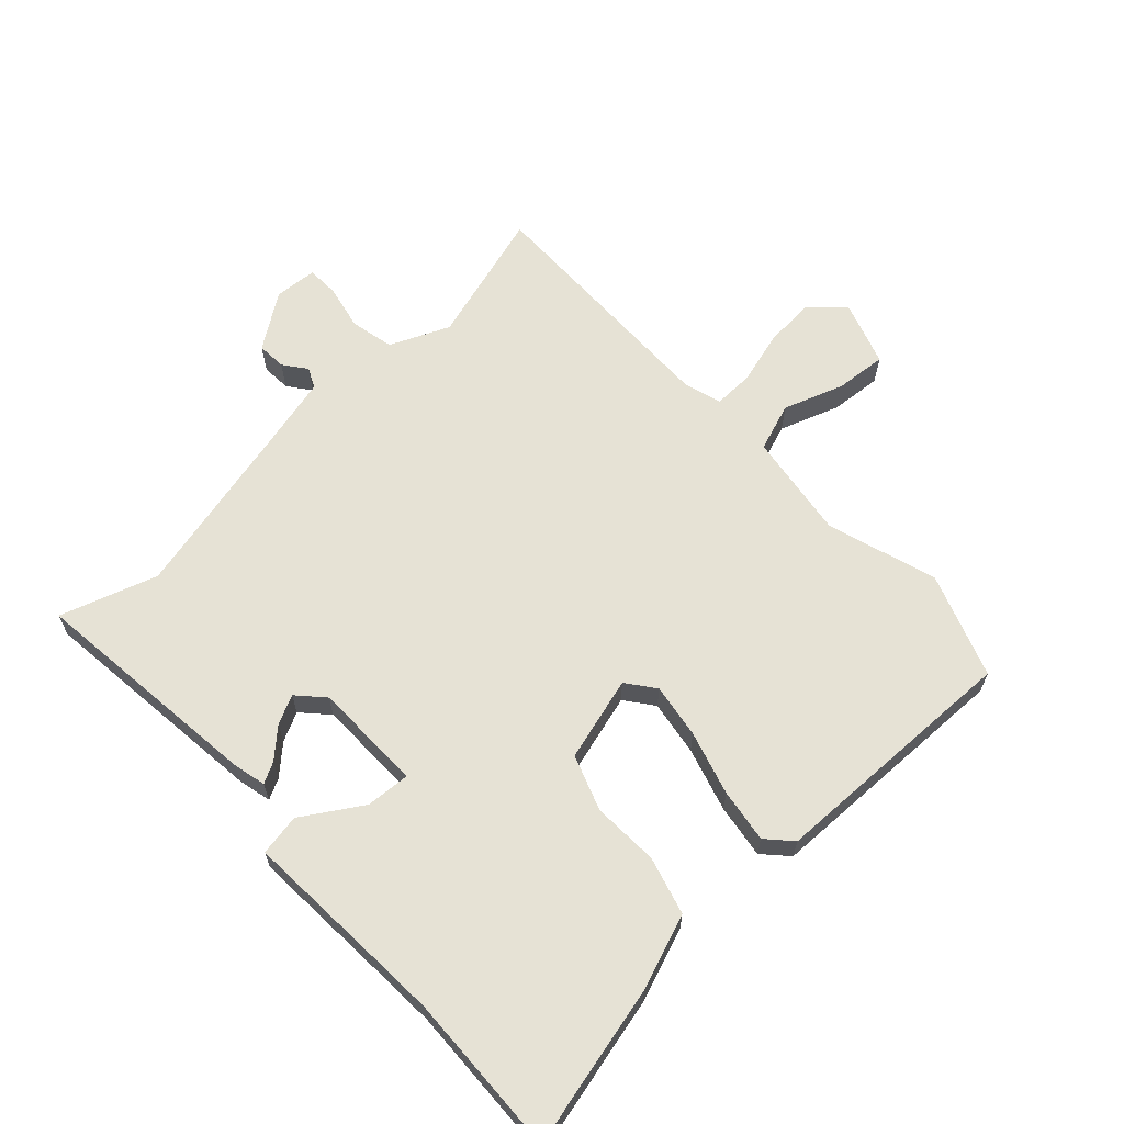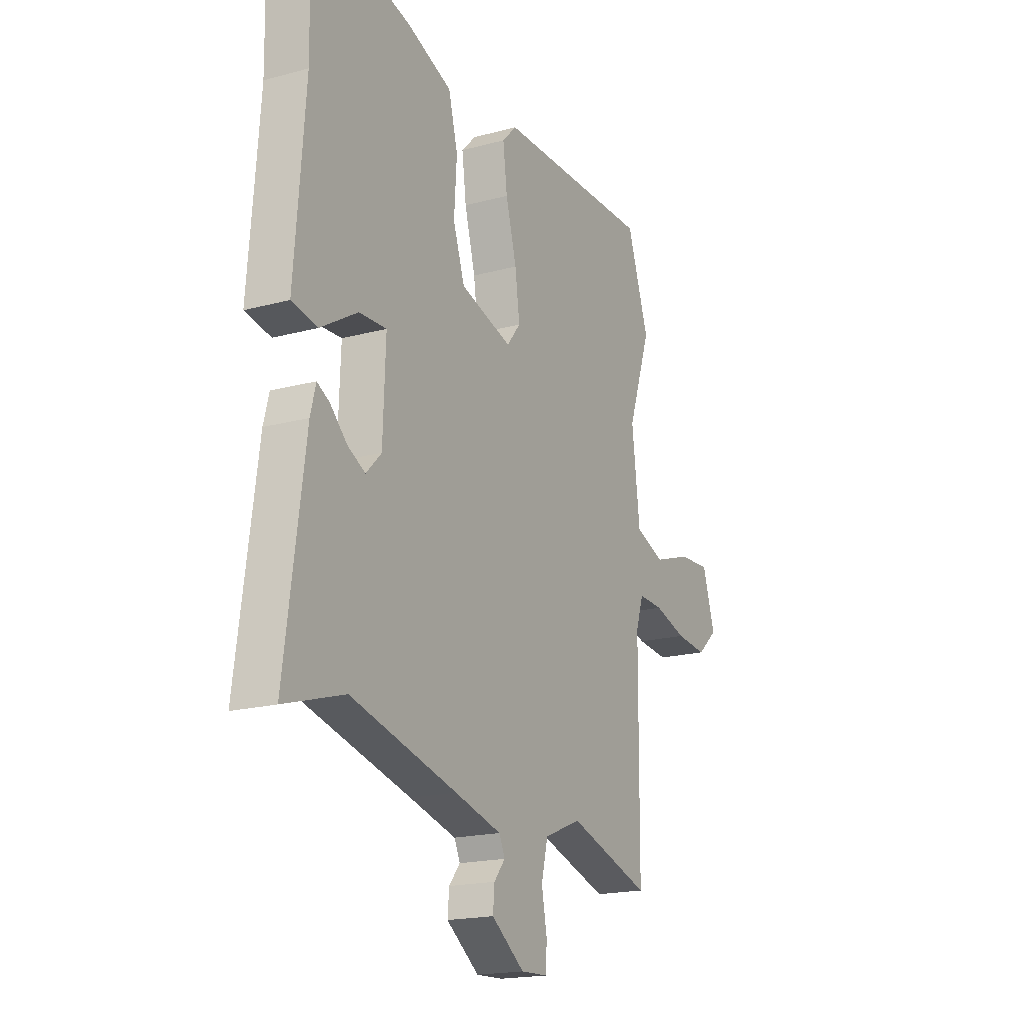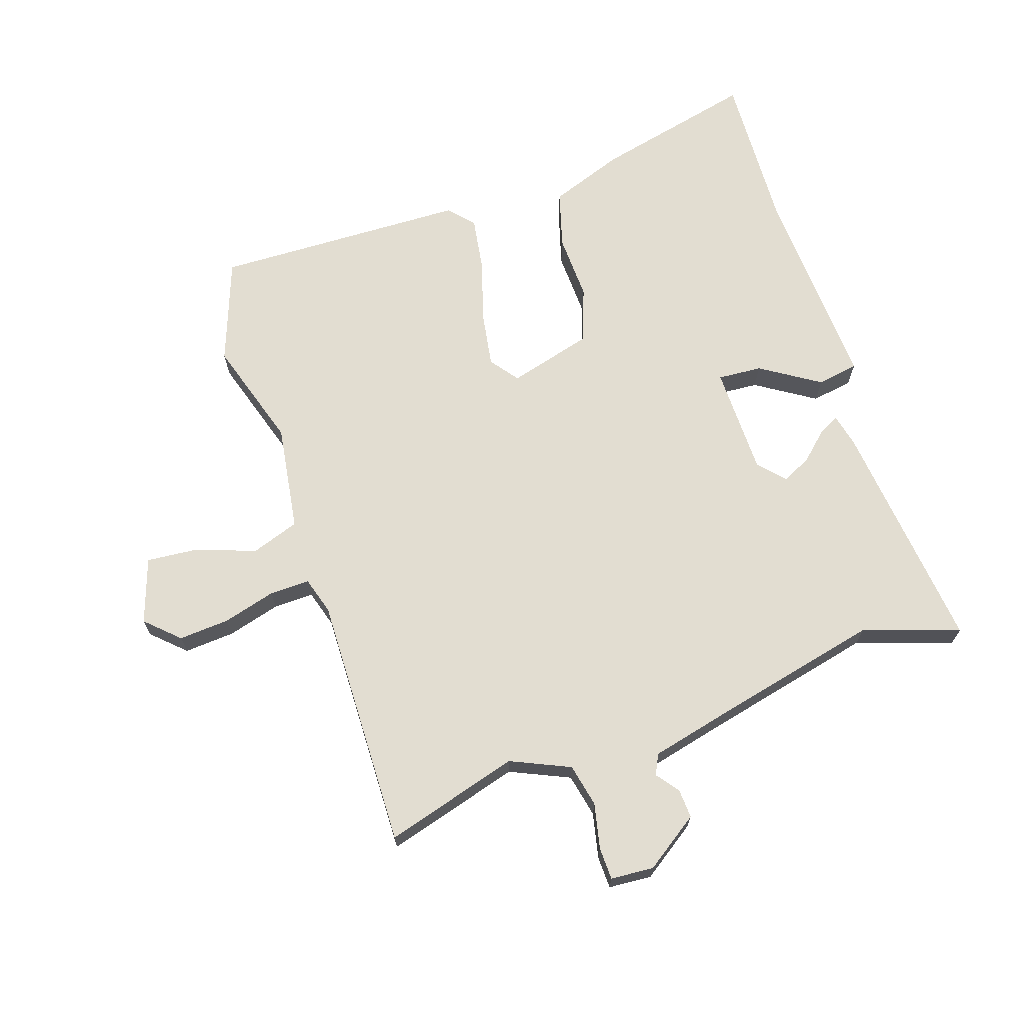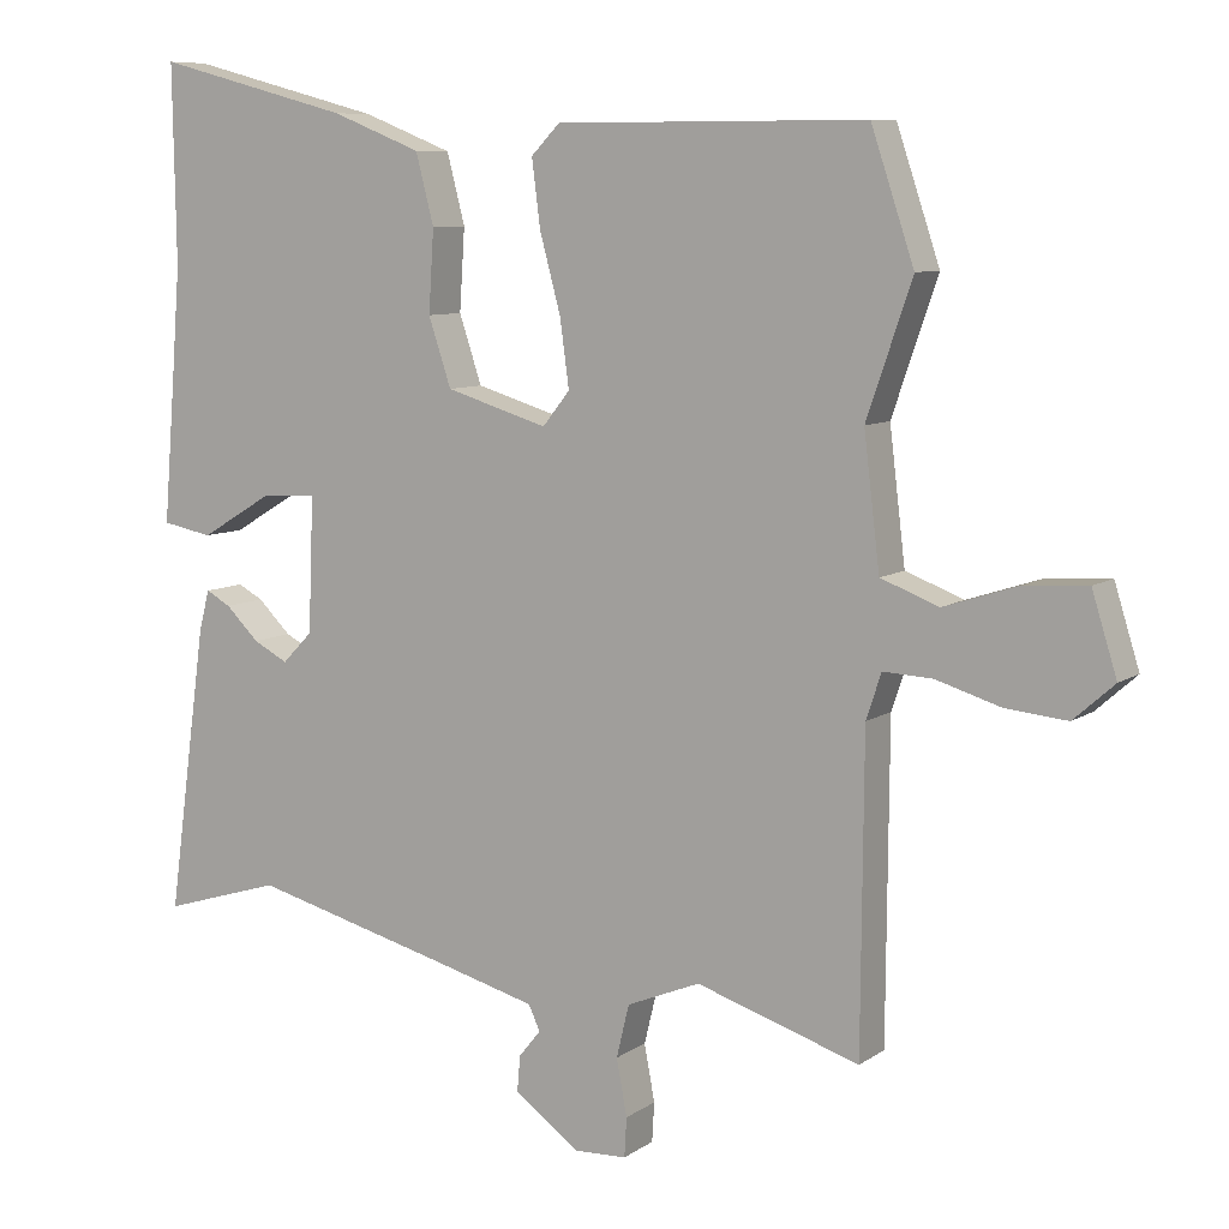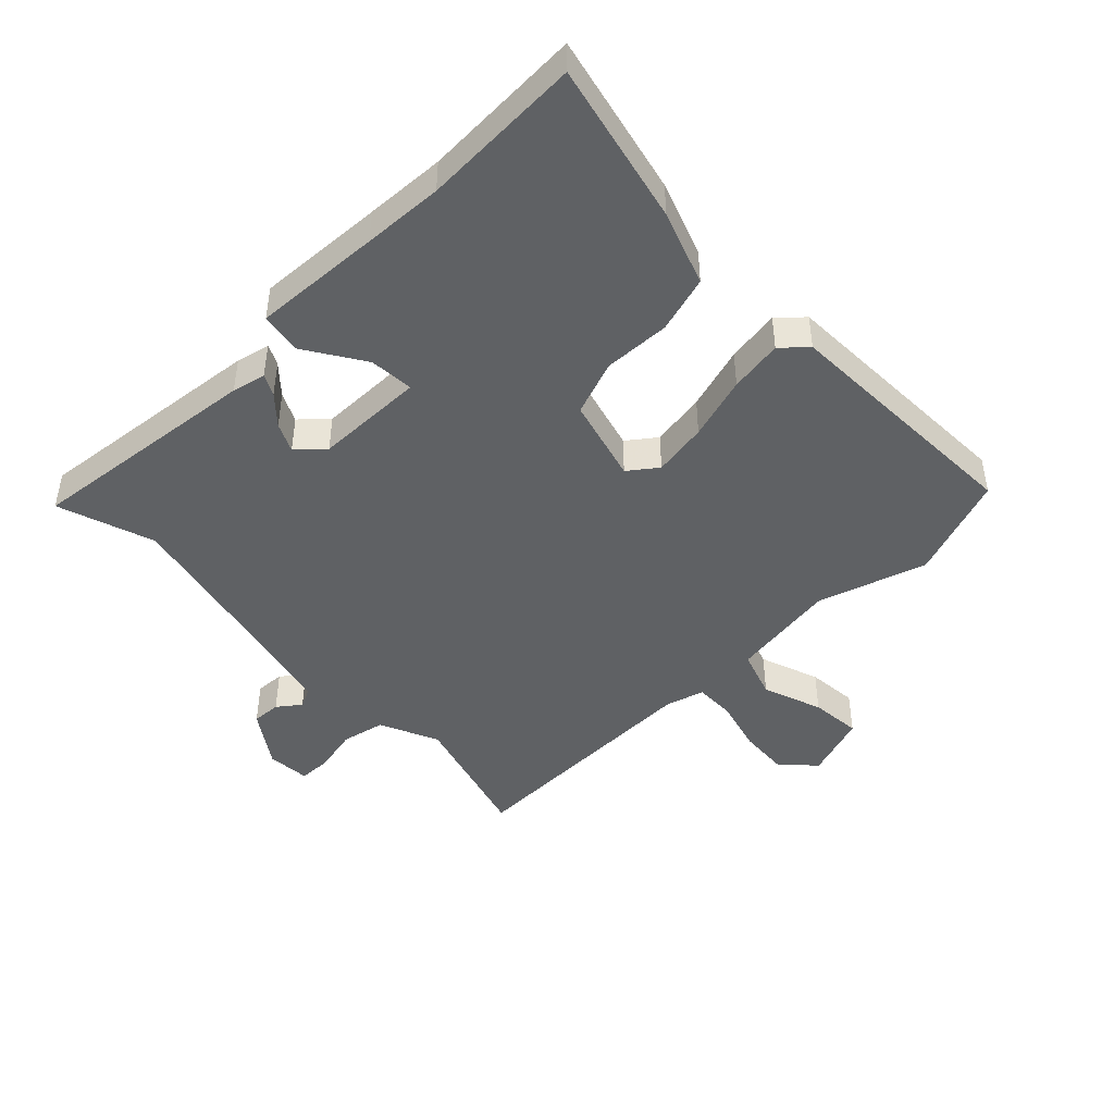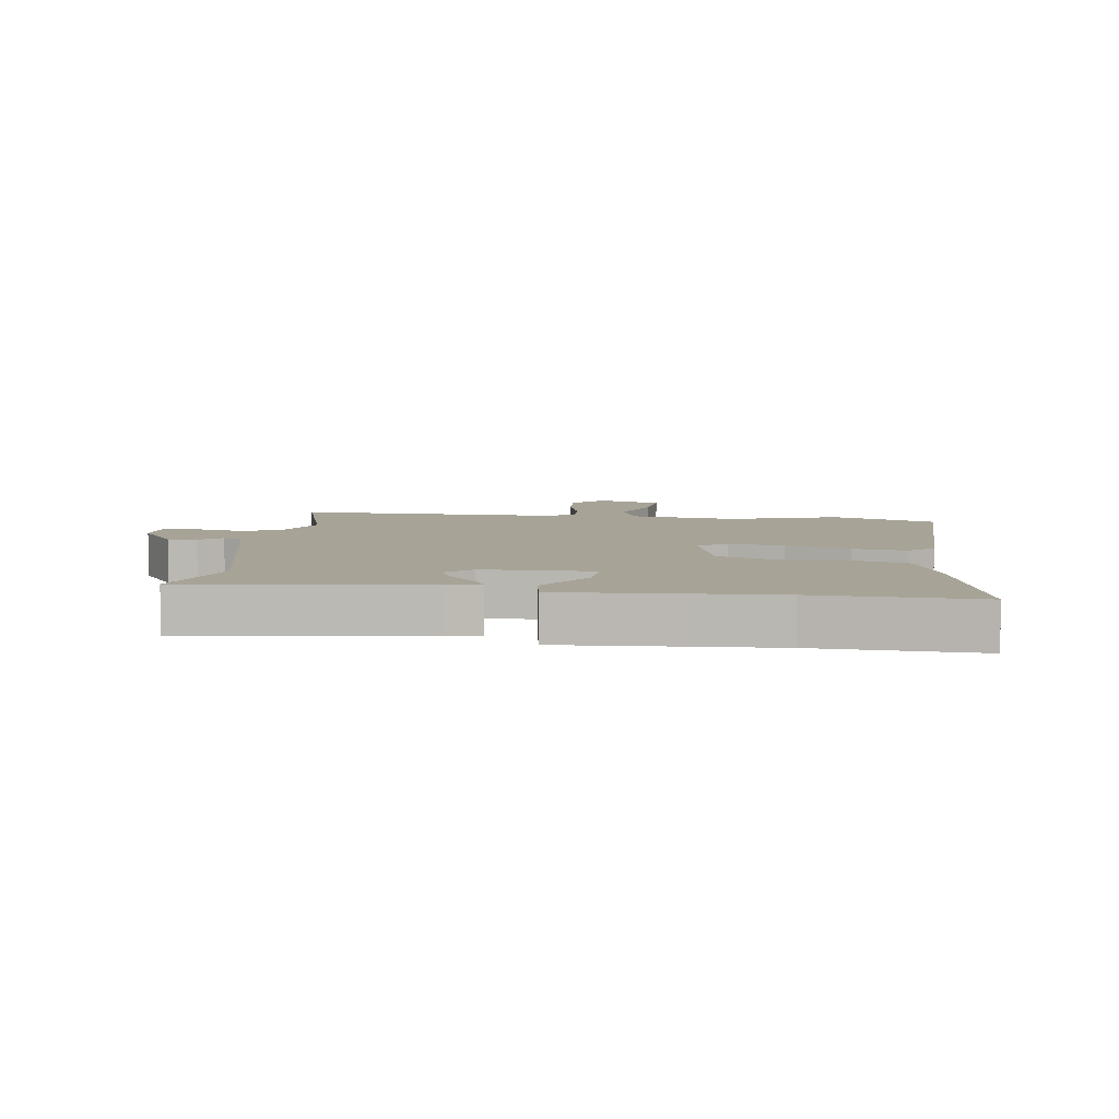
<metadata>
{"format":"obj","ext":"obj","renderer":"f3d","projection":"perspective","resolution":1024,"background":"white","views":[{"elev":64.0,"azim":-41.6,"up":"+Y"},{"elev":-18.4,"azim":-62.3,"up":"+Z"},{"elev":68.4,"azim":163.2,"up":"+Y"},{"elev":8.3,"azim":30.1,"up":"+Z"},{"elev":-45.4,"azim":-44.2,"up":"+Y"},{"elev":6.7,"azim":-80.9,"up":"+Y"}]}
</metadata>
<code>
v 0.491 0.07 -0.574
v 0.275 0.07 -0.505
v 0.178 0.07 -0.545
v 0.161 0.07 -0.615
v 0.175 0.07 -0.689
v 0.172 0.07 -0.741
v 0.102 0.07 -0.744
v 0.016 0.07 -0.681
v 0.02 0.07 -0.634
v 0.049 0.07 -0.598
v 0.034 0.07 -0.565
v -0.089 0.07 -0.532
v -0.367 0.07 -0.46
v -0.525 0.07 -0.508
v -0.473 0.07 -0.129
v -0.459 0.07 -0.075
v -0.426 0.07 -0.093
v -0.382 0.07 -0.136
v -0.336 0.07 -0.16
v -0.296 0.07 -0.119
v -0.289 0.07 0.059
v -0.361 0.07 0.056
v -0.458 0.07 -0.002
v -0.525 0.07 0.011
v -0.508 0.07 0.219
v -0.498 0.07 0.348
v -0.502 0.07 0.609
v -0.243 0.07 0.541
v -0.124 0.07 0.494
v -0.1 0.07 0.401
v -0.107 0.07 0.293
v -0.077 0.07 0.203
v 0.058 0.07 0.162
v 0.094 0.07 0.207
v 0.082 0.07 0.296
v 0.054 0.07 0.4
v 0.043 0.07 0.487
v 0.081 0.07 0.526
v 0.491 0.07 0.526
v 0.548 0.07 0.356
v 0.488 0.07 0.181
v 0.509 0.07 0.007
v 0.586 0.07 -0.022
v 0.684 0.07 0.01
v 0.767 0.07 0.015
v 0.8 0.07 -0.091
v 0.746 0.07 -0.139
v 0.664 0.07 -0.131
v 0.579 0.07 -0.105
v 0.514 0.07 -0.102
v 0.494 0.07 -0.162
v 0.491 0 -0.574
v 0.275 0 -0.505
v 0.178 0 -0.545
v 0.161 0 -0.615
v 0.175 0 -0.689
v 0.172 0 -0.741
v 0.102 0 -0.744
v 0.016 0 -0.681
v 0.02 0 -0.634
v 0.049 0 -0.598
v 0.034 0 -0.565
v -0.089 0 -0.532
v -0.367 0 -0.46
v -0.525 0 -0.508
v -0.473 0 -0.129
v -0.459 0 -0.075
v -0.426 0 -0.093
v -0.382 0 -0.136
v -0.336 0 -0.16
v -0.296 0 -0.119
v -0.289 0 0.059
v -0.361 0 0.056
v -0.458 0 -0.002
v -0.525 0 0.011
v -0.508 0 0.219
v -0.498 0 0.348
v -0.502 0 0.609
v -0.243 0 0.541
v -0.124 0 0.494
v -0.1 0 0.401
v -0.107 0 0.293
v -0.077 0 0.203
v 0.058 0 0.162
v 0.094 0 0.207
v 0.082 0 0.296
v 0.054 0 0.4
v 0.043 0 0.487
v 0.081 0 0.526
v 0.491 0 0.526
v 0.548 0 0.356
v 0.488 0 0.181
v 0.509 0 0.007
v 0.586 0 -0.022
v 0.684 0 0.01
v 0.767 0 0.015
v 0.8 0 -0.091
v 0.746 0 -0.139
v 0.664 0 -0.131
v 0.579 0 -0.105
v 0.514 0 -0.102
v 0.494 0 -0.162
f 47 48 49
f 46 47 49
f 45 46 49
f 44 45 49
f 43 44 49
f 42 43 49 50
f 41 42 50 51
f 39 40 41
f 38 39 41
f 37 38 41
f 36 37 41
f 35 36 41
f 51 1 2
f 41 51 2
f 35 41 2
f 34 35 2
f 29 30 31
f 28 29 31
f 27 28 31
f 26 27 31
f 25 26 31 32
f 22 23 24 25
f 25 32 33
f 22 25 33
f 21 22 33
f 16 17 18
f 15 16 18
f 14 15 18
f 13 14 18
f 12 13 18 19
f 11 12 19 20
f 8 9 10
f 7 8 10
f 6 7 10
f 5 6 10
f 4 5 10
f 3 4 10 11
f 2 3 11
f 34 2 11
f 33 34 11
f 11 20 21 33
f 100 99 98
f 100 98 97
f 100 97 96
f 100 96 95
f 100 95 94
f 101 100 94 93
f 102 101 93 92
f 92 91 90
f 92 90 89
f 92 89 88
f 92 88 87
f 92 87 86
f 53 52 102
f 53 102 92
f 53 92 86
f 53 86 85
f 82 81 80
f 82 80 79
f 82 79 78
f 82 78 77
f 83 82 77 76
f 76 75 74 73
f 84 83 76
f 84 76 73
f 84 73 72
f 69 68 67
f 69 67 66
f 69 66 65
f 69 65 64
f 70 69 64 63
f 71 70 63 62
f 61 60 59
f 61 59 58
f 61 58 57
f 61 57 56
f 61 56 55
f 62 61 55 54
f 62 54 53
f 62 53 85
f 62 85 84
f 84 72 71 62
f 1 52 53 2
f 2 53 54 3
f 3 54 55 4
f 4 55 56 5
f 5 56 57 6
f 6 57 58 7
f 7 58 59 8
f 8 59 60 9
f 9 60 61 10
f 10 61 62 11
f 11 62 63 12
f 12 63 64 13
f 13 64 65 14
f 14 65 66 15
f 15 66 67 16
f 16 67 68 17
f 17 68 69 18
f 18 69 70 19
f 19 70 71 20
f 20 71 72 21
f 21 72 73 22
f 22 73 74 23
f 23 74 75 24
f 24 75 76 25
f 25 76 77 26
f 26 77 78 27
f 27 78 79 28
f 28 79 80 29
f 29 80 81 30
f 30 81 82 31
f 31 82 83 32
f 32 83 84 33
f 33 84 85 34
f 34 85 86 35
f 35 86 87 36
f 36 87 88 37
f 37 88 89 38
f 38 89 90 39
f 39 90 91 40
f 40 91 92 41
f 41 92 93 42
f 42 93 94 43
f 43 94 95 44
f 44 95 96 45
f 45 96 97 46
f 46 97 98 47
f 47 98 99 48
f 48 99 100 49
f 49 100 101 50
f 50 101 102 51
f 51 102 52 1

</code>
